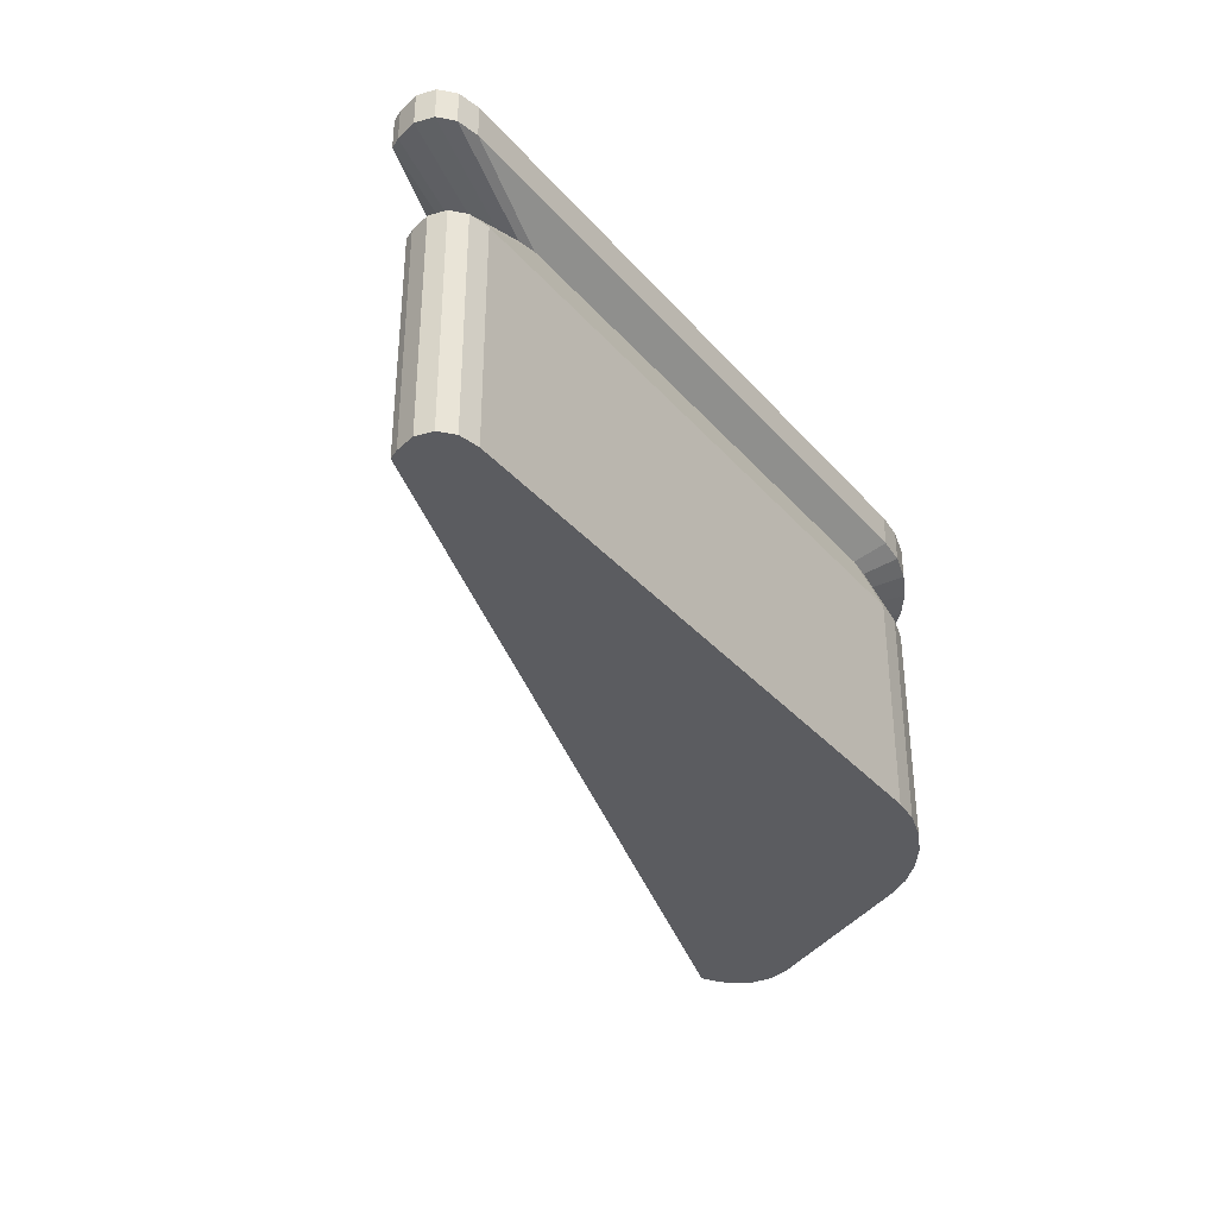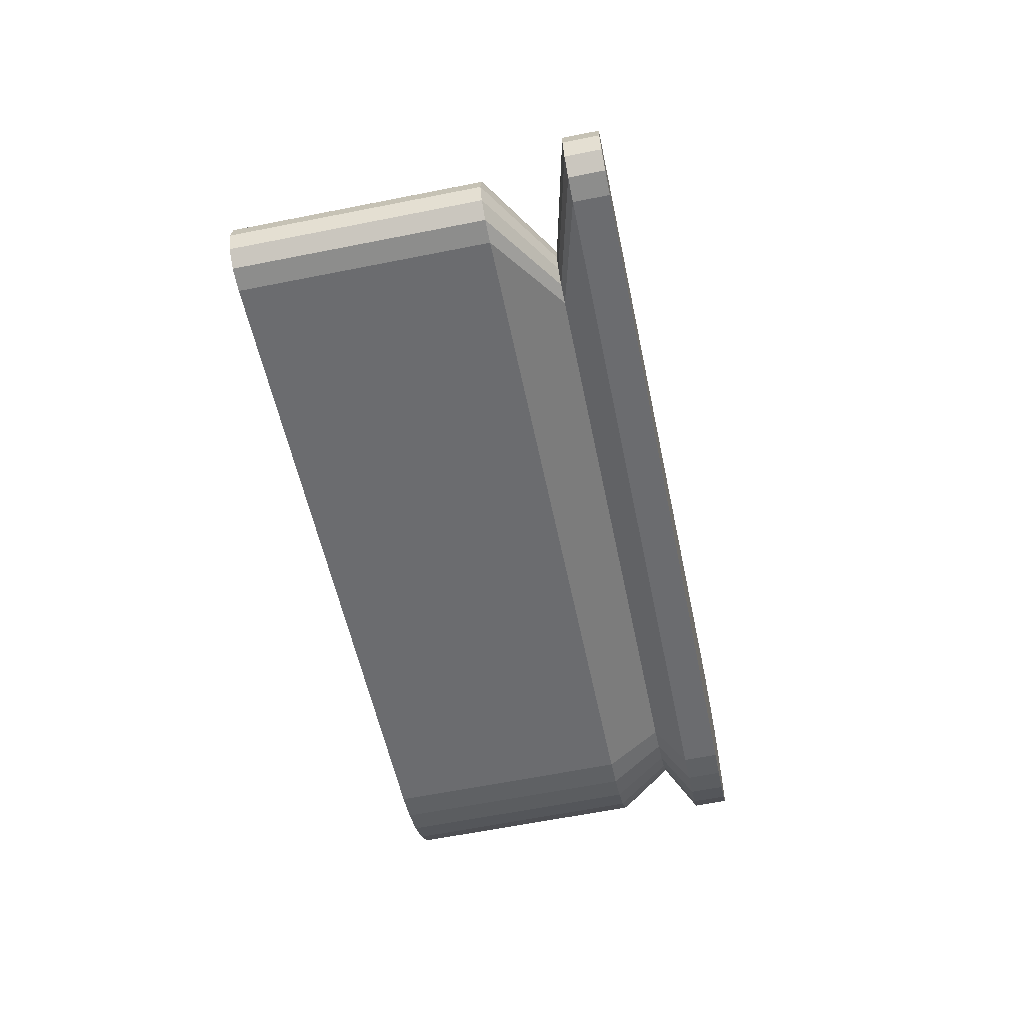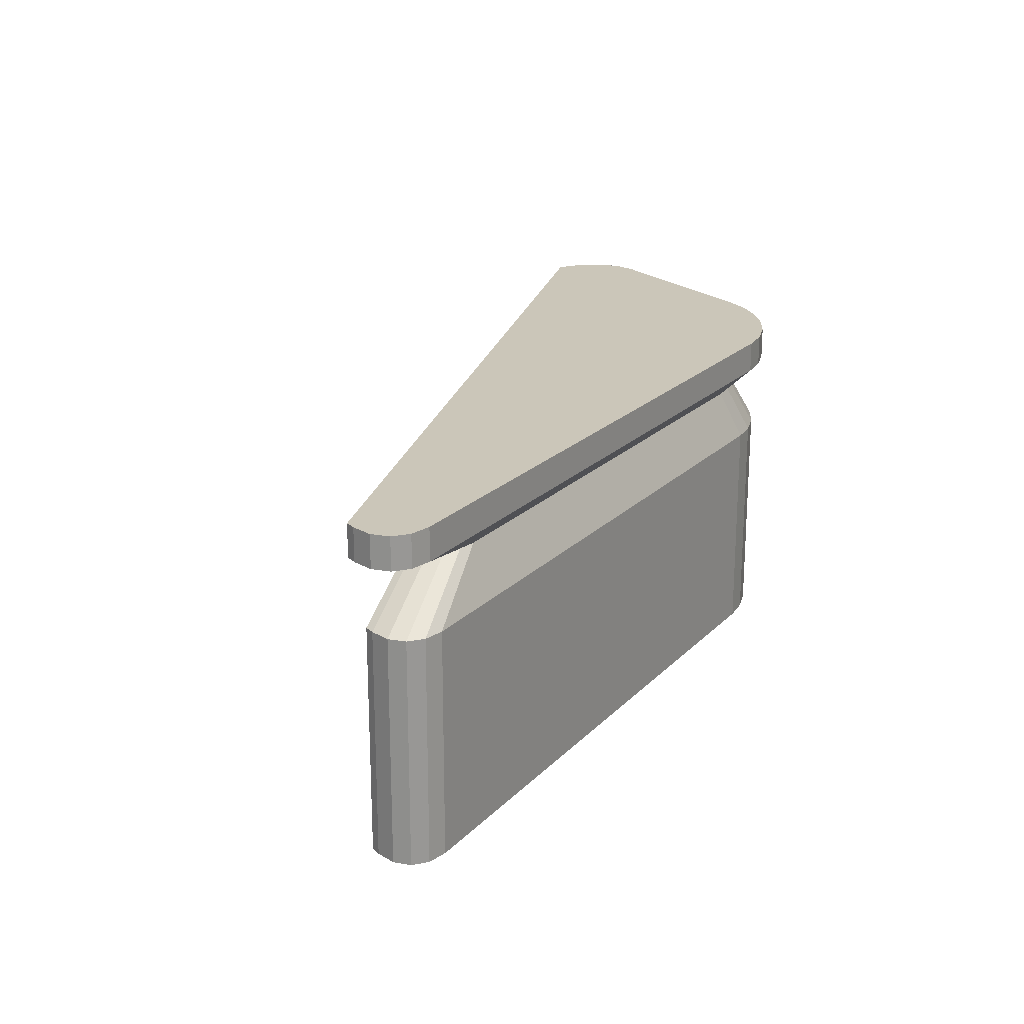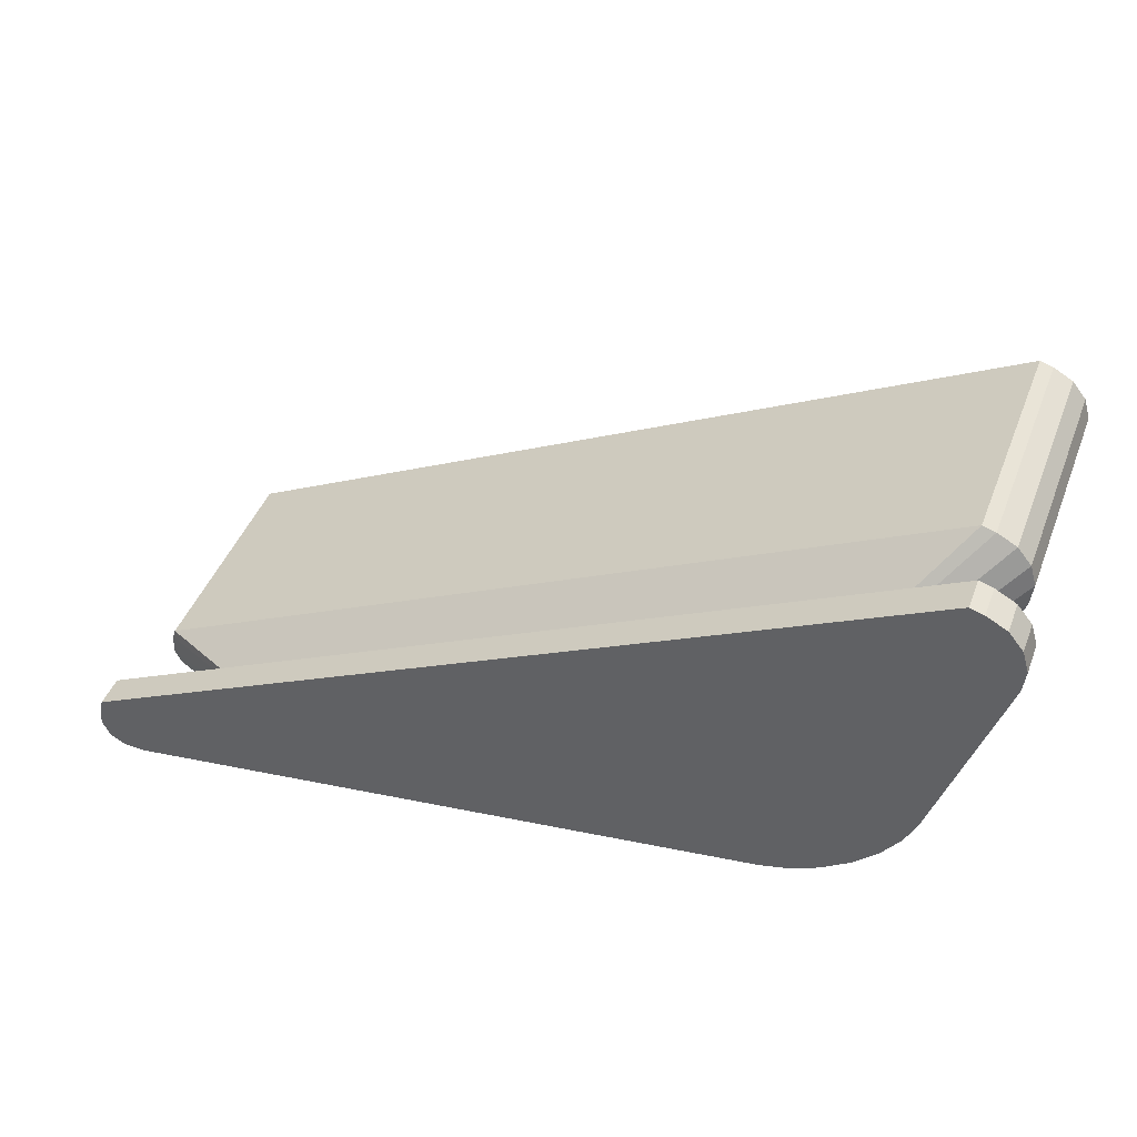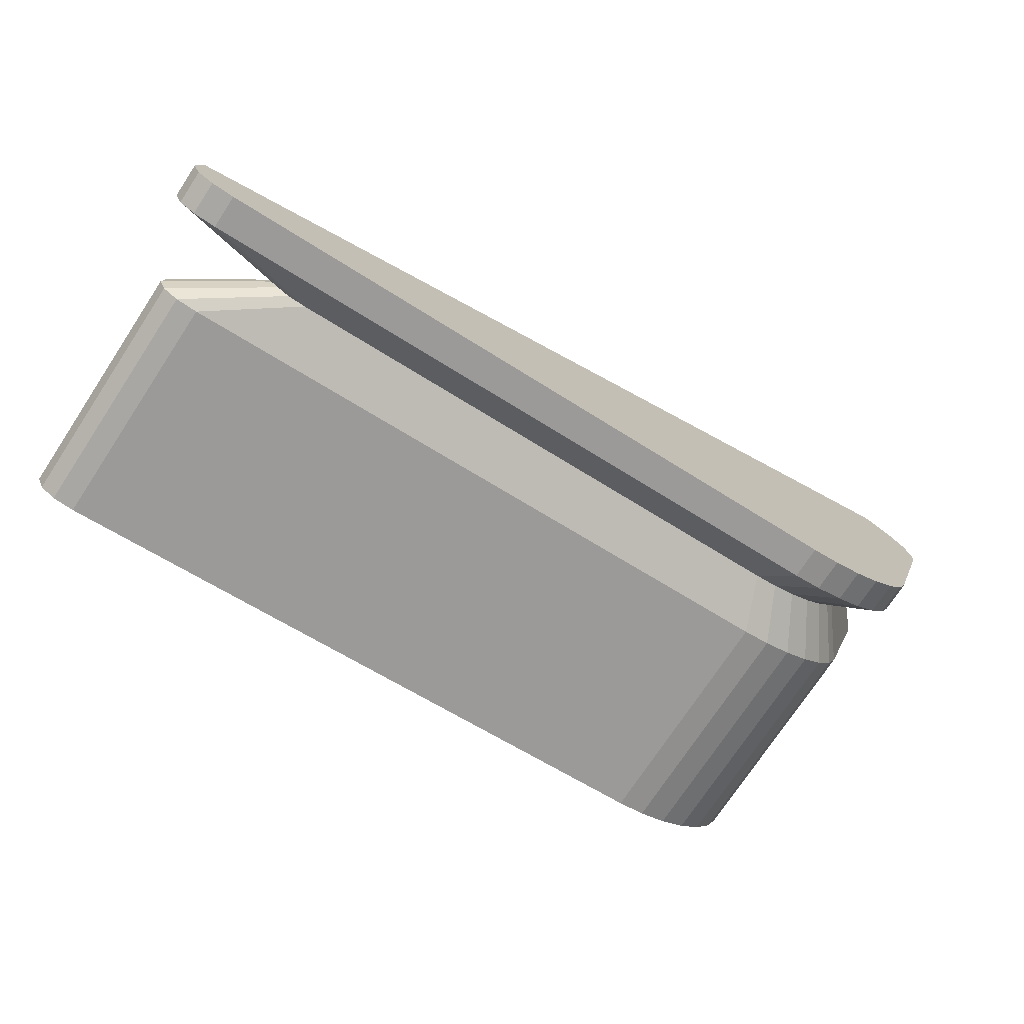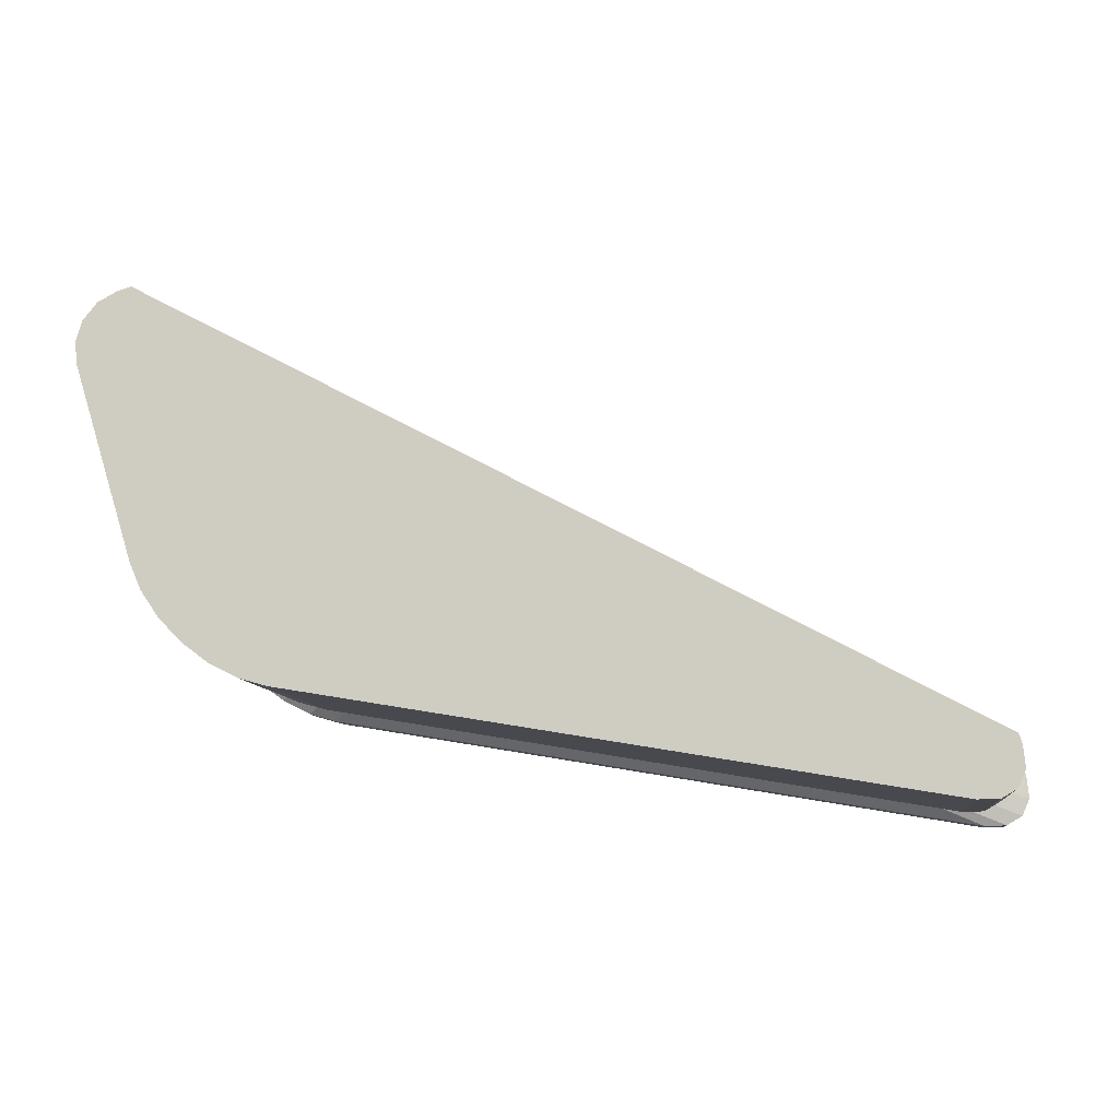
<metadata>
{"format":"obj","ext":"obj","renderer":"f3d","projection":"perspective","resolution":1024,"background":"white","views":[{"elev":-35.1,"azim":134.6,"up":"+Y"},{"elev":-63.0,"azim":101.4,"up":"+Z"},{"elev":20.8,"azim":130.4,"up":"+Y"},{"elev":45.1,"azim":-159.3,"up":"+Z"},{"elev":-74.2,"azim":146.6,"up":"+Z"},{"elev":-9.4,"azim":7.4,"up":"+Z"}]}
</metadata>
<code>
o Cube_Cube.003
v -1.404 0.7248 0.954
v 1.575 0.7248 -0.633
v 1.575 -0.1082 -0.633
v -1.404 -0.1082 0.954
v 1.587 0.7248 -0.6715
v 1.436 0.7248 -0.8428
v 1.595 0.7248 -0.7482
v 1.569 0.7248 -0.8076
v 1.513 0.7248 -0.8409
v 1.436 -0.1082 -0.8428
v 1.587 -0.1082 -0.6715
v 1.513 -0.1082 -0.8409
v 1.569 -0.1082 -0.8076
v 1.595 -0.1082 -0.7482
v -1.59 0.7248 0.6808
v -1.452 0.7248 0.9395
v -1.598 0.7248 0.7612
v -1.574 0.7248 0.8387
v -1.523 0.7248 0.9013
v -1.452 -0.1082 0.9395
v -1.59 -0.1082 0.6808
v -1.523 -0.1082 0.9013
v -1.574 -0.1082 0.8387
v -1.598 -0.1082 0.7612
v -0.8875 0.7248 -0.4494
v -1.376 0.7248 -0.01976
v -0.9889 0.7248 -0.4204
v -1.091 0.7248 -0.3685
v -1.187 0.7248 -0.2971
v -1.27 0.7248 -0.2112
v -1.334 0.7248 -0.1166
v -1.376 -0.1082 -0.01976
v -0.8875 -0.1082 -0.4494
v -1.334 -0.1082 -0.1166
v -1.27 -0.1082 -0.2112
v -1.187 -0.1082 -0.2971
v -1.091 -0.1082 -0.3685
v -0.9889 -0.1082 -0.4204
v 1.256 0.9159 -0.5432
v -1.247 0.9159 0.7902
v 1.139 0.9159 -0.7195
v 1.204 0.9159 -0.7179
v 1.251 0.9159 -0.6899
v 1.273 0.9159 -0.64
v 1.266 0.9159 -0.5756
v -1.41 0.9159 0.6282
v -1.403 0.9159 0.5606
v -1.39 0.9159 0.6933
v -1.347 0.9159 0.7459
v -1.287 0.9159 0.778
v -1.224 0.9159 -0.02797
v -1.188 0.9159 -0.1094
v -1.134 0.9159 -0.1888
v -1.064 0.9159 -0.261
v -0.984 0.9159 -0.321
v -0.8982 0.9159 -0.3646
v -0.813 0.9159 -0.389
v 1.675 1.012 -0.6612
v -1.454 1.012 1.006
v 1.53 1.012 -0.8816
v 1.61 1.012 -0.8795
v 1.669 1.012 -0.8446
v 1.696 1.012 -0.7822
v 1.688 1.012 -0.7017
v -1.657 1.012 0.803
v -1.648 1.012 0.7185
v -1.632 1.012 0.8843
v -1.579 1.012 0.9501
v -1.504 1.012 0.9902
v -1.424 1.012 -0.01718
v -1.38 1.012 -0.1189
v -1.312 1.012 -0.2183
v -1.225 1.012 -0.3085
v -1.125 1.012 -0.3834
v -1.017 1.012 -0.438
v -0.9109 1.012 -0.4684
v 1.675 1.13 -0.6612
v -1.454 1.13 1.006
v 1.53 1.13 -0.8816
v 1.61 1.13 -0.8795
v 1.669 1.13 -0.8446
v 1.696 1.13 -0.7822
v 1.688 1.13 -0.7017
v -1.657 1.13 0.803
v -1.648 1.13 0.7185
v -1.632 1.13 0.8843
v -1.579 1.13 0.9501
v -1.504 1.13 0.9902
v -1.424 1.13 -0.01718
v -1.38 1.13 -0.1189
v -1.312 1.13 -0.2183
v -1.225 1.13 -0.3085
v -1.125 1.13 -0.3834
v -1.017 1.13 -0.438
v -0.9109 1.13 -0.4684
f 11 2 3
f 33 6 10
f 33 32 36
f 2 4 3
f 10 9 12
f 9 13 12
f 13 7 14
f 7 11 14
f 5 44 45
f 15 24 17
f 24 18 17
f 18 22 19
f 22 16 19
f 20 1 16
f 32 31 34
f 31 35 34
f 35 29 36
f 29 37 36
f 28 38 37
f 27 33 38
f 21 26 32
f 50 59 69
f 28 54 55
f 17 48 46
f 9 43 8
f 1 39 40
f 30 52 53
f 26 47 51
f 2 45 39
f 1 50 16
f 27 55 56
f 18 49 48
f 25 41 6
f 15 46 47
f 8 44 7
f 29 53 54
f 6 42 9
f 31 51 52
f 25 56 57
f 16 49 19
f 68 88 87
f 44 62 63
f 41 76 60
f 51 71 52
f 44 64 45
f 52 72 53
f 45 58 39
f 53 73 54
f 46 66 47
f 54 74 55
f 48 65 46
f 39 59 40
f 55 75 56
f 49 67 48
f 42 60 61
f 56 76 57
f 49 69 68
f 43 61 62
f 47 70 51
f 95 92 89
f 61 81 62
f 66 89 70
f 59 88 69
f 62 82 63
f 60 95 79
f 70 90 71
f 63 83 64
f 71 91 72
f 64 77 58
f 72 92 73
f 65 85 66
f 73 93 74
f 67 84 65
f 58 78 59
f 74 94 75
f 68 86 67
f 60 80 61
f 75 95 76
f 11 5 2
f 33 25 6
f 21 32 4
f 34 35 32
f 36 37 33
f 38 33 37
f 10 12 11
f 13 14 12
f 11 3 10
f 4 20 21
f 22 23 24
f 24 21 20
f 35 36 32
f 33 10 3
f 14 11 12
f 20 22 24
f 32 33 4
f 33 3 4
f 2 1 4
f 10 6 9
f 9 8 13
f 13 8 7
f 7 5 11
f 5 7 44
f 15 21 24
f 24 23 18
f 18 23 22
f 22 20 16
f 20 4 1
f 32 26 31
f 31 30 35
f 35 30 29
f 29 28 37
f 28 27 38
f 27 25 33
f 21 15 26
f 50 40 59
f 28 29 54
f 17 18 48
f 9 42 43
f 1 2 39
f 30 31 52
f 26 15 47
f 2 5 45
f 1 40 50
f 27 28 55
f 18 19 49
f 25 57 41
f 15 17 46
f 8 43 44
f 29 30 53
f 6 41 42
f 31 26 51
f 25 27 56
f 16 50 49
f 68 69 88
f 44 43 62
f 41 57 76
f 51 70 71
f 44 63 64
f 52 71 72
f 45 64 58
f 53 72 73
f 46 65 66
f 54 73 74
f 48 67 65
f 39 58 59
f 55 74 75
f 49 68 67
f 42 41 60
f 56 75 76
f 49 50 69
f 43 42 61
f 47 66 70
f 89 85 78
f 84 86 87
f 87 88 84
f 78 95 89
f 83 82 80
f 81 80 82
f 79 95 77
f 94 93 95
f 92 91 89
f 90 89 91
f 84 88 85
f 77 95 78
f 80 79 83
f 93 92 95
f 85 88 78
f 83 79 77
f 61 80 81
f 66 85 89
f 59 78 88
f 62 81 82
f 60 76 95
f 70 89 90
f 63 82 83
f 71 90 91
f 64 83 77
f 72 91 92
f 65 84 85
f 73 92 93
f 67 86 84
f 58 77 78
f 74 93 94
f 68 87 86
f 60 79 80
f 75 94 95

</code>
